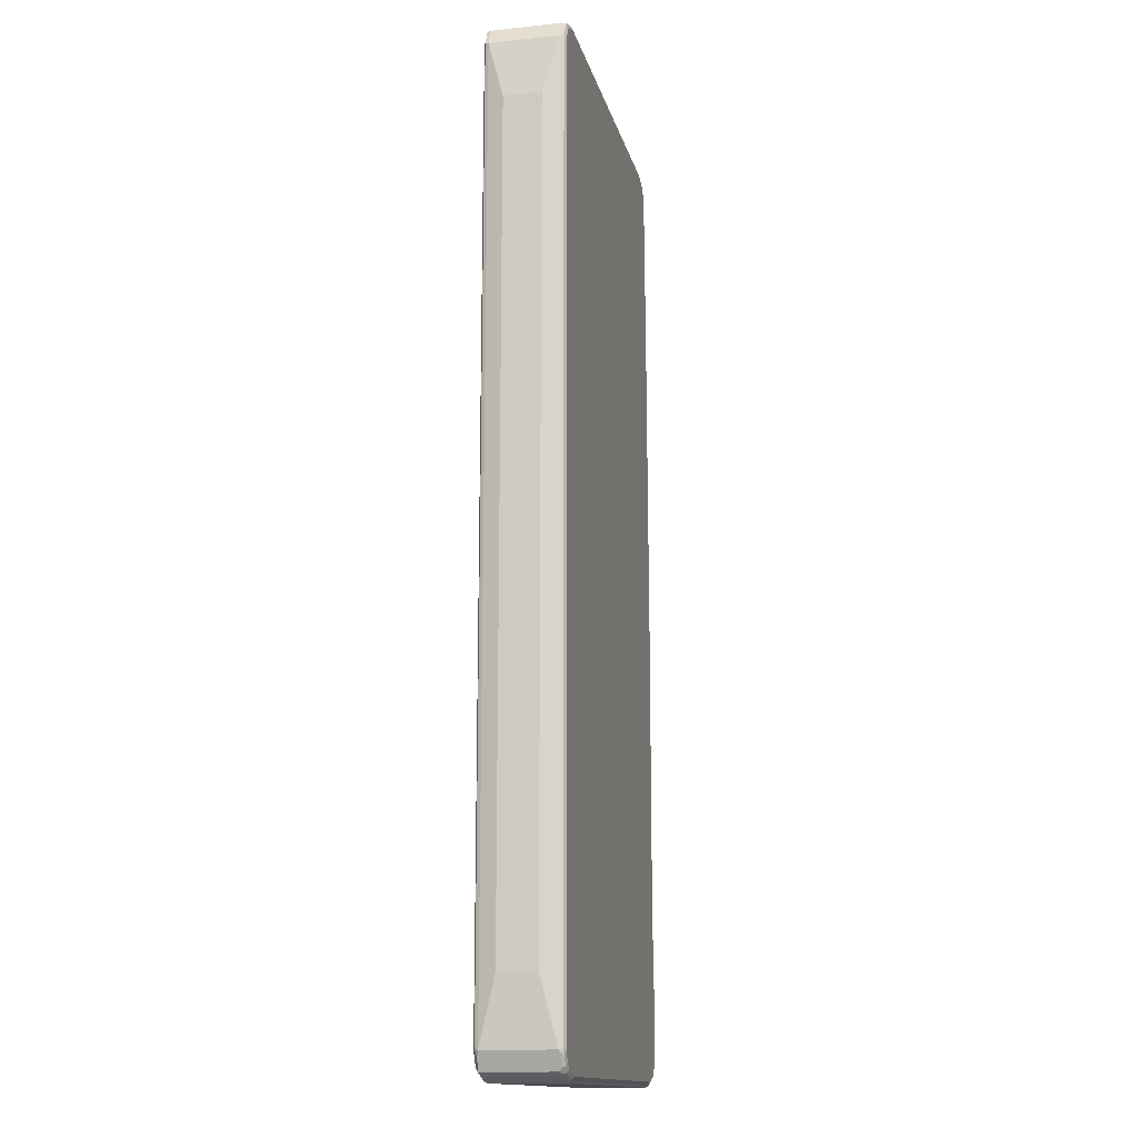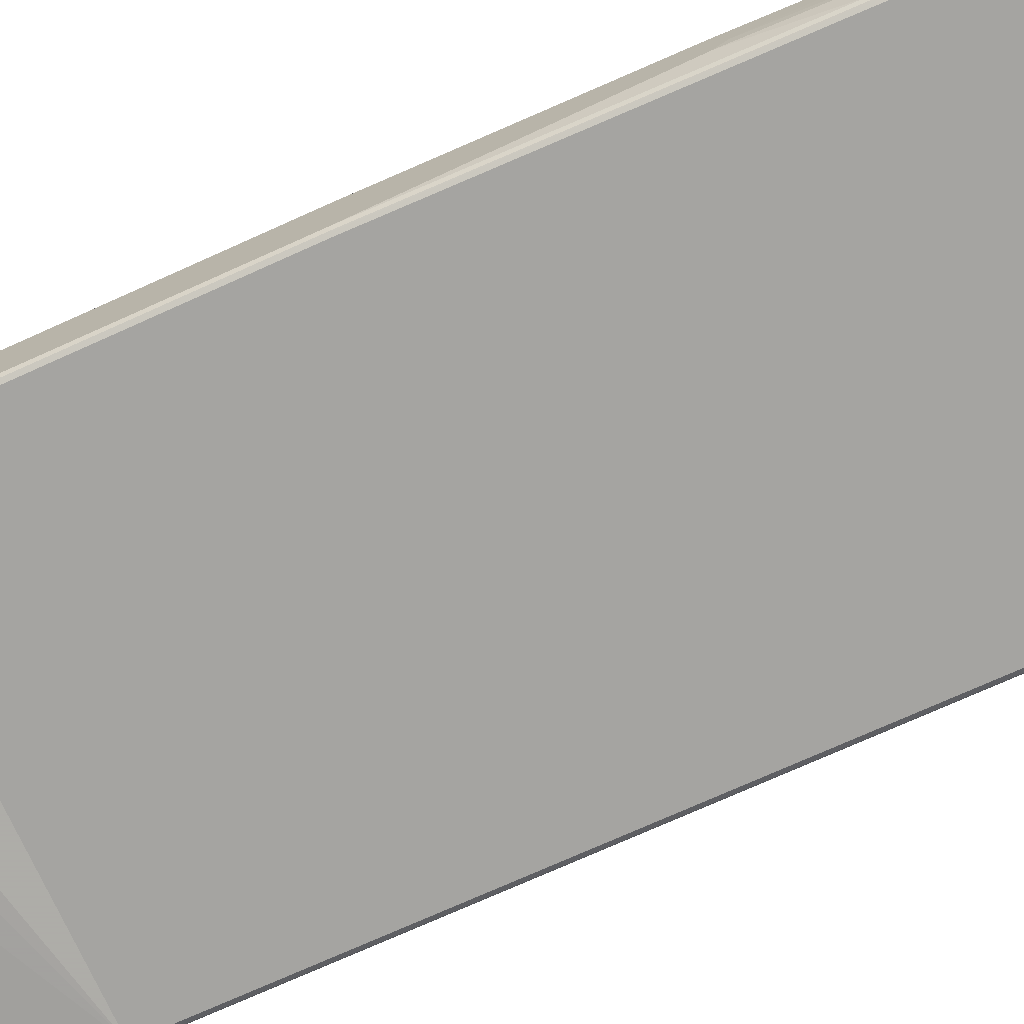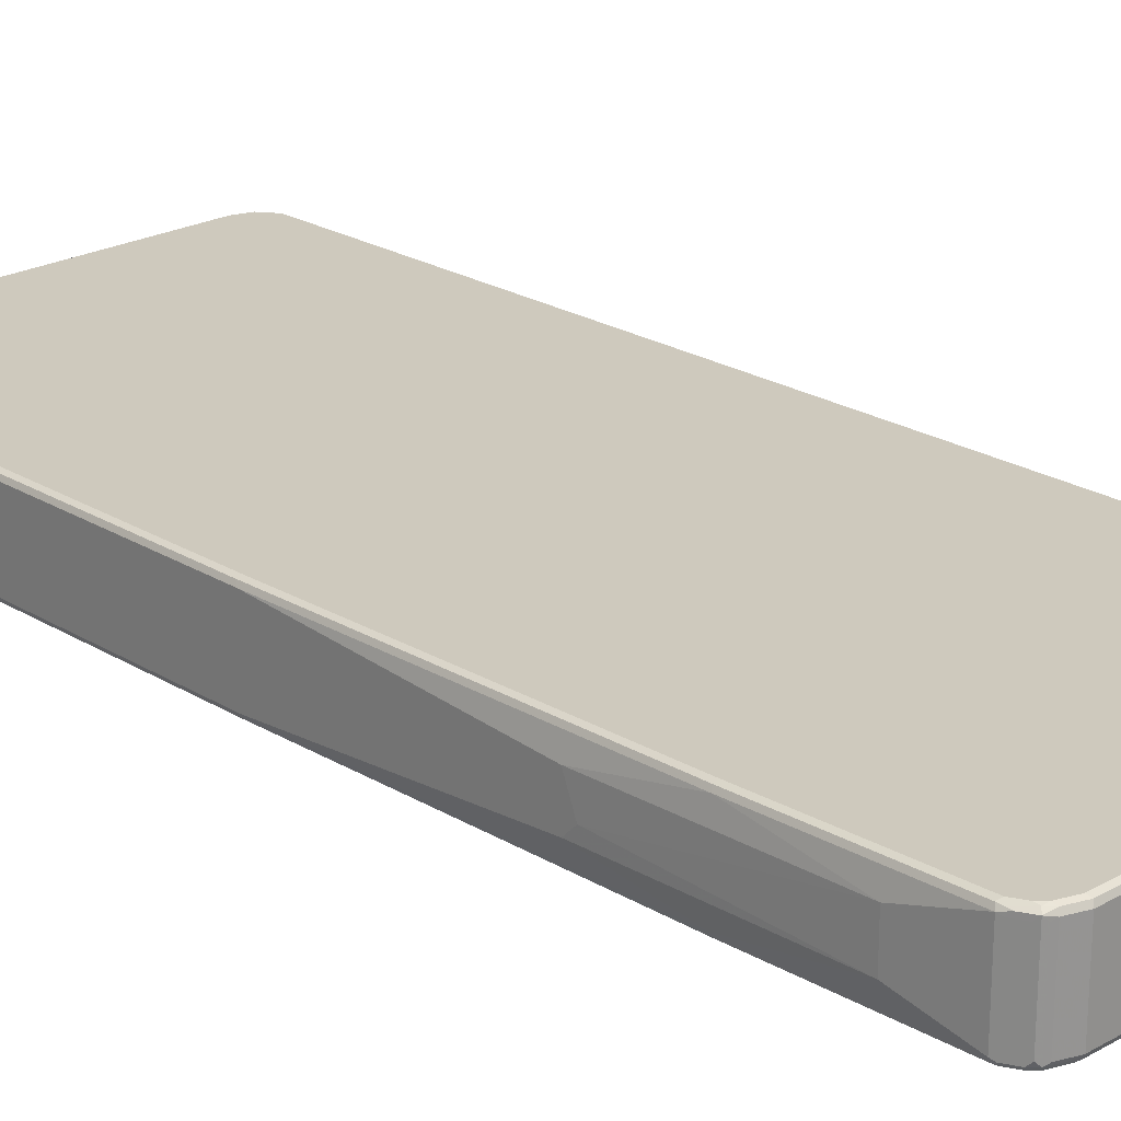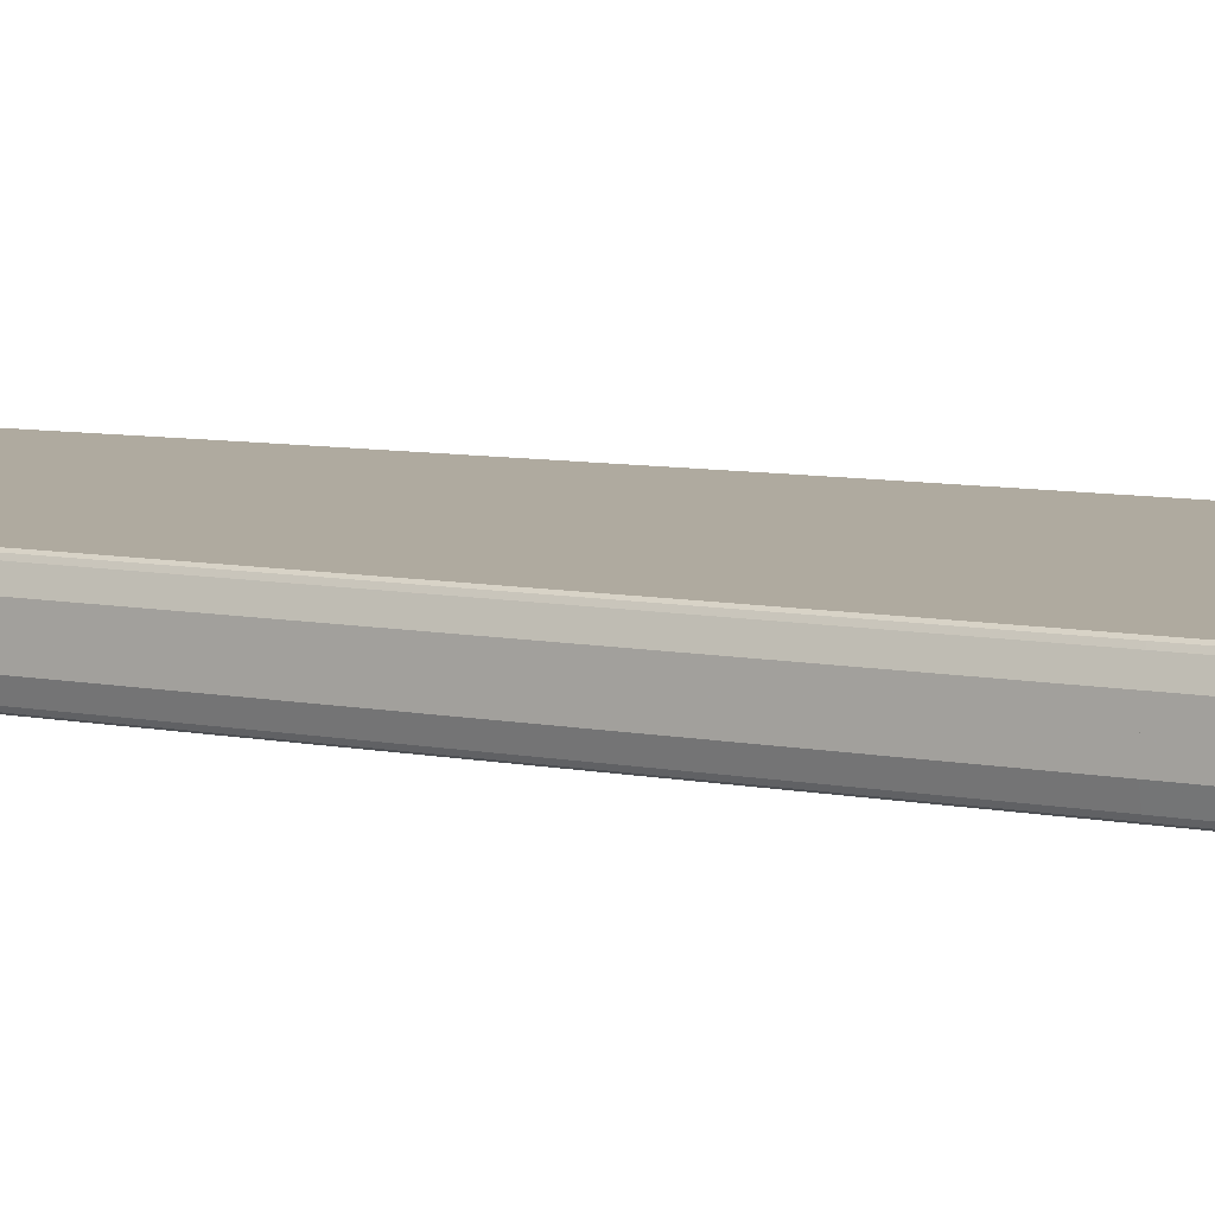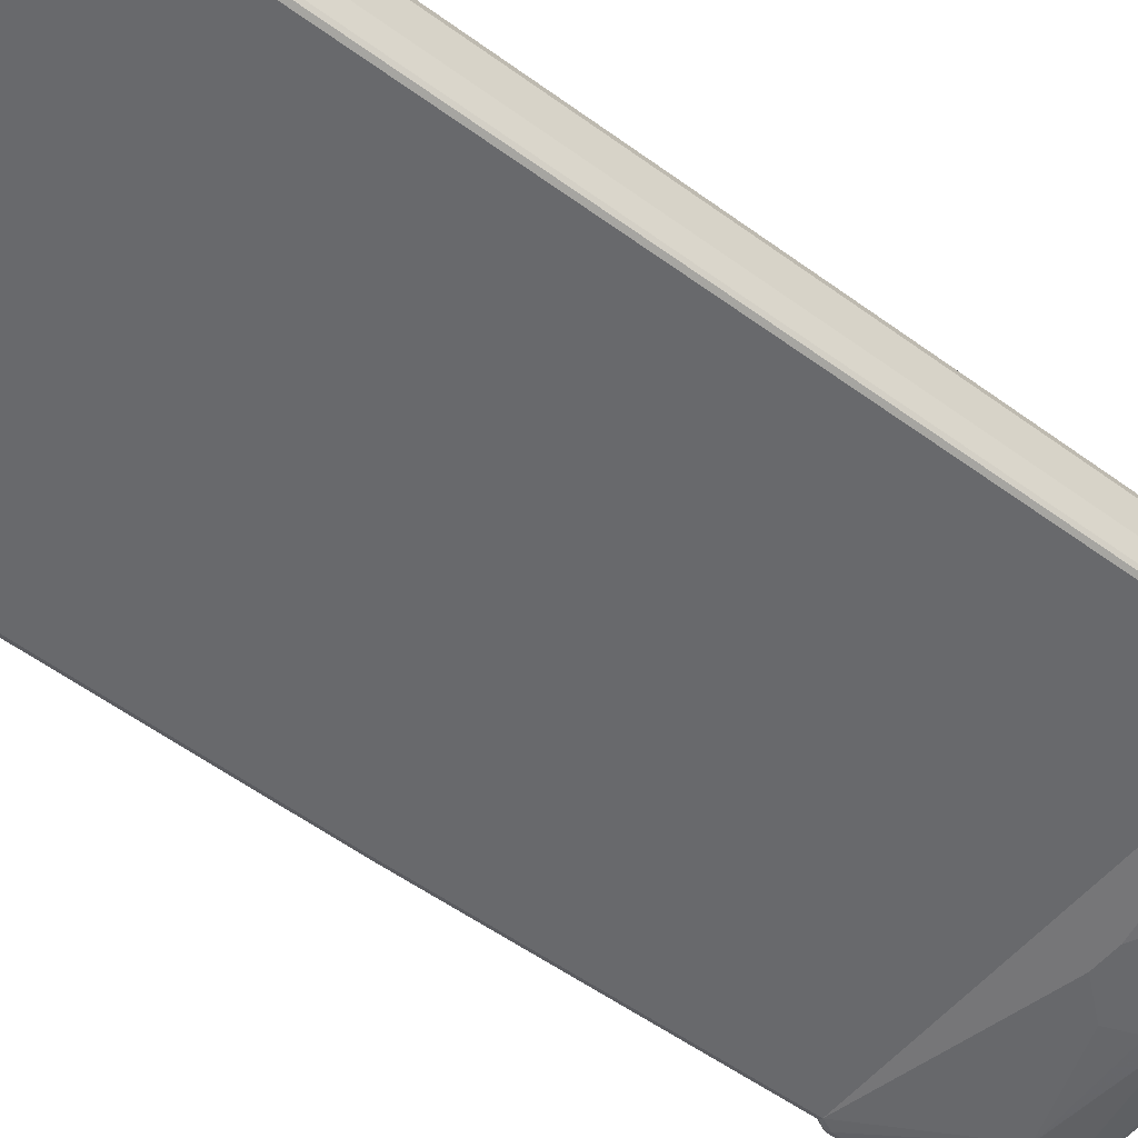
<metadata>
{"format":"obj","ext":"obj","renderer":"f3d","projection":"perspective","resolution":1024,"background":"white","views":[{"elev":-14.4,"azim":-77.2,"up":"+Y"},{"elev":-73.3,"azim":114.3,"up":"+Z"},{"elev":22.7,"azim":136.4,"up":"+Z"},{"elev":9.5,"azim":-64.7,"up":"+Z"},{"elev":-52.8,"azim":-128.3,"up":"+Z"}]}
</metadata>
<code>
v -0.3886 -0.6367 -0.02988
v -0.3787 -0.6367 -0.05978
v -0.3886 -0.6367 0.03985
v -0.3886 0.7573 -0.02988
v -0.3754 -0.6367 -0.06642
v -0.3787 0.8669 -0.05978
v -0.3787 -0.6367 0.06974
v -0.3886 0.7573 0.03985
v -0.3687 -0.6367 -0.06976
v -0.3754 0.8703 -0.06642
v -0.3787 0.8669 0.06974
v -0.3754 0.8736 -0.05978
v -0.3754 -0.6367 0.07639
v -0.3762 0.8719 0.07473
v 0.3687 -0.6367 -0.06976
v -0.3687 0.8669 -0.06976
v -0.3654 0.8902 -0.06642
v -0.3754 0.8736 0.06974
v -0.3654 0.8935 -0.05978
v -0.3687 -0.6367 0.07972
v -0.3754 0.8669 0.07639
v -0.3699 0.8768 0.07722
v -0.3662 0.8919 0.07473
v 0.3753 -0.6367 -0.06642
v 0.3687 -0.03971 -0.06976
v -0.3587 0.8868 -0.06976
v -0.3637 0.8943 -0.06477
v -0.3587 0.8981 -0.06725
v -0.3654 0.8935 0.06974
v -0.3621 0.9001 -0.05978
v 0.3687 -0.6367 0.07972
v -0.3687 0.8669 0.07972
v -0.36 0.8967 0.07722
v -0.3621 0.9001 0.06974
v 0.3757 -0.6367 -0.06573
v 0.3753 -0.03971 -0.06642
v 0.3736 -0.03485 -0.06725
v 0.3587 0.568 -0.06976
v 0.3637 0.573 -0.06725
v -0.3488 0.8967 -0.06976
v -0.3488 0.9034 -0.06642
v -0.3537 0.9043 -0.06477
v 0.3697 -0.6367 0.0792
v 0.3687 -0.03971 0.07972
v -0.3587 0.8868 0.07972
v -0.3488 0.8967 0.07972
v -0.3521 0.9034 0.07639
v -0.3562 0.9017 0.07473
v -0.3488 0.9068 0.06974
v 0.3787 -0.6367 -0.05978
v 0.3787 -0.03971 -0.05978
v 0.3654 0.568 -0.06642
v 0.3487 0.8669 -0.06976
v 0.3537 0.8719 -0.06725
v -0.3189 0.9068 -0.06976
v -0.3189 0.9135 -0.06642
v -0.3488 0.9068 -0.05978
v -0.3189 0.9168 -0.05978
v -0.3238 0.9142 -0.06477
v 0.3753 -0.6367 0.07639
v 0.3753 -0.04306 0.07639
v 0.3654 0.5646 0.07639
v 0.3587 0.568 0.07972
v -0.3189 0.9068 0.07972
v -0.3222 0.9135 0.07639
v -0.3189 0.9168 0.06974
v 0.3787 -0.6367 0.06974
v 0.3687 0.568 -0.05978
v 0.3787 0.3986 -0.02988
v 0.3554 0.8669 -0.06642
v 0.3388 0.8868 -0.06976
v 0.3438 0.8919 -0.06725
v 0.3554 0.8736 -0.0631
v 0.3587 0.8669 -0.05978
v 0.2989 0.9068 -0.06976
v 0.2989 0.9135 -0.06642
v 0.2989 0.9168 -0.05978
v 0.3782 -0.6367 0.07078
v 0.3787 -0.03971 0.06974
v 0.3687 0.568 0.06974
v 0.3554 0.8636 0.07639
v 0.3487 0.8669 0.07972
v 0.2989 0.9068 0.07972
v 0.2956 0.9135 0.07639
v 0.2989 0.9168 0.06974
v 0.3687 0.7573 -0.02988
v 0.3787 0.4185 -0.009956
v 0.3288 0.8967 -0.06976
v 0.3338 0.9017 -0.06725
v 0.3355 0.9034 -0.0631
v 0.3454 0.8935 -0.0631
v 0.3554 0.8736 0.06642
v 0.3587 0.8669 0.06974
v 0.3039 0.9118 -0.06725
v 0.3056 0.9135 -0.0631
v 0.3288 0.9068 -0.05978
v 0.3787 0.3986 0.03985
v 0.3687 0.7573 0.03985
v 0.3537 0.8719 0.07473
v 0.3388 0.8868 0.07972
v 0.3288 0.8967 0.07972
v 0.3255 0.9034 0.07639
v 0.3288 0.9068 0.06974
v 0.3355 0.9034 0.06642
v 0.3421 0.9001 -0.05646
v 0.3454 0.8935 0.06642
v 0.3521 0.8802 0.07306
v 0.3438 0.8919 0.07473
v 0.3371 0.8952 0.07805
v 0.3421 0.9001 0.07306
v 0.3787 -0.6367 0.06975
v 0.382 -0.6444 0.07307
v 0.3886 -0.6577 0.06975
v 0.3787 -0.6367 -0.05979
v 0.3753 -0.6367 0.0764
v 0.3853 -0.6611 0.0764
v 0.3886 -0.6577 -0.05979
v 0.3886 -0.867 0.06975
v 0.3853 -0.6511 -0.0631
v 0.3753 -0.6367 -0.06642
v 0.3687 -0.6367 0.07972
v 0.3787 -0.6577 0.07972
v 0.3853 -0.8703 0.0764
v 0.3886 -0.867 -0.05979
v 0.3861 -0.872 -0.06477
v 0.3853 -0.6577 -0.06642
v 0.3853 -0.8736 0.06975
v 0.3836 -0.6527 -0.06725
v 0.3694 -0.6367 -0.06941
v -0.3687 -0.6367 0.07972
v 0.3787 -0.867 0.07972
v 0.3753 -0.8902 0.0764
v 0.3787 -0.8869 0.06975
v 0.3799 -0.8769 -0.06725
v 0.3853 -0.867 -0.06642
v 0.3787 -0.8869 -0.05979
v 0.3762 -0.8919 -0.06477
v 0.3787 -0.6577 -0.06975
v 0.3687 -0.6367 -0.06975
v -0.3753 -0.6367 0.0764
v -0.3687 -0.867 0.07972
v 0.3687 -0.8869 0.07972
v 0.3687 -0.8981 0.07722
v 0.3737 -0.8944 0.07473
v 0.372 -0.9002 0.06975
v 0.3699 -0.8968 -0.06725
v 0.3787 -0.867 -0.06975
v 0.372 -0.9002 -0.05979
v 0.254 -0.8321 -0.07722
v 0.02983 -0.7075 -0.07972
v -0.3687 -0.6367 -0.06975
v -0.3787 -0.6367 0.06975
v -0.3753 -0.867 0.0764
v -0.3737 -0.872 0.07722
v -0.3587 -0.8869 0.07972
v 0.3587 -0.8968 0.07972
v 0.3587 -0.9035 0.0764
v 0.3637 -0.9043 0.07473
v 0.3587 -0.9068 0.06975
v 0.3662 -0.9018 -0.06477
v 0.362 -0.9035 -0.06642
v 0.3587 -0.8968 -0.06975
v 0.3687 -0.8869 -0.06975
v 0.3587 -0.9068 -0.05979
v 0.3288 -0.9068 -0.06975
v 0.03979 -0.847 -0.07972
v 0.05973 -0.8171 -0.07972
v 0.07966 -0.7673 -0.07972
v -0.01986 -0.7075 -0.07972
v -0.03979 -0.7175 -0.07972
v -0.05973 -0.7275 -0.07972
v -0.07966 -0.7673 -0.07972
v -0.3687 -0.867 -0.06975
v -0.3753 -0.6367 -0.06642
v -0.3886 -0.6367 0.03986
v -0.3787 -0.867 0.06975
v -0.3637 -0.8919 0.07722
v -0.3753 -0.8736 0.07307
v -0.3488 -0.8968 0.07972
v 0.3288 -0.9068 0.07972
v 0.3338 -0.9143 0.07473
v 0.3288 -0.9135 0.0764
v 0.3288 -0.9168 0.06975
v 0.3288 -0.9168 -0.05979
v 0.3321 -0.9135 -0.06642
v -0.3189 -0.9068 -0.06975
v -0.03979 -0.847 -0.07972
v -0.07966 -0.7872 -0.07972
v -0.06969 -0.8171 -0.07972
v -0.3587 -0.8869 -0.06975
v -0.367 -0.8753 -0.06809
v -0.3753 -0.8636 -0.06642
v -0.3787 -0.6367 -0.05979
v -0.3886 -0.6367 -0.02989
v -0.3886 -0.7474 0.03986
v -0.3787 -0.867 -0.05979
v -0.3687 -0.8869 0.06975
v -0.3654 -0.8935 0.07307
v -0.3554 -0.9035 0.07307
v -0.3537 -0.9018 0.07722
v -0.3189 -0.9068 0.07972
v -0.3238 -0.9118 0.07722
v -0.3189 -0.9135 0.0764
v -0.3189 -0.9168 0.06975
v -0.3189 -0.9168 -0.05979
v -0.3155 -0.9135 -0.06642
v -0.3454 -0.9035 -0.06642
v -0.3488 -0.8968 -0.06975
v -0.05973 -0.8271 -0.07972
v -0.3571 -0.8952 -0.06809
v -0.3737 -0.872 -0.06477
v -0.3886 -0.7474 -0.02989
v -0.372 -0.8803 -0.0631
v -0.3687 -0.8869 -0.05979
v -0.362 -0.9002 0.06642
v -0.3488 -0.9068 0.06975
v -0.3255 -0.9135 0.07307
v -0.3488 -0.9068 -0.05979
v -0.3238 -0.9118 -0.06477
v -0.362 -0.9002 -0.0631
v -0.3637 -0.8919 -0.06477
f 1 2 5
f 1 5 9
f 1 9 15
f 1 15 24
f 1 24 35
f 1 35 50
f 1 50 67
f 1 67 78
f 1 78 60
f 1 60 43
f 1 43 31
f 1 31 20
f 1 20 13
f 1 13 7
f 1 7 3
f 1 3 8
f 1 8 4
f 1 4 6
f 1 6 2
f 2 6 10
f 2 10 5
f 3 7 11
f 3 11 8
f 4 8 11
f 4 11 6
f 5 10 16
f 5 16 9
f 6 11 14
f 6 14 18
f 6 18 12
f 6 12 10
f 7 13 14
f 7 14 11
f 9 16 26
f 9 26 40
f 9 40 55
f 9 55 75
f 9 75 88
f 9 88 71
f 9 71 53
f 9 53 38
f 9 38 25
f 9 25 15
f 10 12 19
f 10 19 17
f 10 17 26
f 10 26 16
f 12 18 29
f 12 29 19
f 13 20 32
f 13 32 21
f 13 21 14
f 14 21 22
f 14 22 33
f 14 33 23
f 14 23 29
f 14 29 18
f 15 25 37
f 15 37 36
f 15 36 24
f 17 19 27
f 17 27 28
f 17 28 26
f 19 29 34
f 19 34 30
f 19 30 27
f 20 31 44
f 20 44 63
f 20 63 82
f 20 82 100
f 20 100 101
f 20 101 83
f 20 83 64
f 20 64 46
f 20 46 45
f 20 45 32
f 21 32 22
f 22 32 45
f 22 45 33
f 23 33 34
f 23 34 29
f 24 36 35
f 25 38 39
f 25 39 37
f 26 28 40
f 27 30 28
f 28 41 40
f 28 30 42
f 28 42 41
f 30 34 42
f 31 43 44
f 33 45 46
f 33 46 47
f 33 47 48
f 33 48 34
f 34 48 47
f 34 47 49
f 34 49 42
f 35 36 51
f 35 51 50
f 36 37 52
f 36 52 51
f 37 39 52
f 38 53 54
f 38 54 39
f 39 54 52
f 40 41 56
f 40 56 55
f 41 42 56
f 42 49 57
f 42 57 58
f 42 58 59
f 42 59 56
f 43 60 61
f 43 61 44
f 44 61 62
f 44 62 63
f 46 64 65
f 46 65 47
f 47 65 66
f 47 66 49
f 49 66 58
f 49 58 57
f 50 51 69
f 50 69 87
f 50 87 97
f 50 97 79
f 50 79 67
f 51 52 68
f 51 68 69
f 52 54 70
f 52 70 74
f 52 74 68
f 53 71 54
f 54 71 72
f 54 72 91
f 54 91 73
f 54 73 74
f 54 74 70
f 55 56 76
f 55 76 94
f 55 94 75
f 56 59 58
f 56 58 77
f 56 77 76
f 58 66 85
f 58 85 77
f 60 78 61
f 61 78 79
f 61 79 62
f 62 80 93
f 62 93 81
f 62 81 82
f 62 82 63
f 62 79 80
f 64 83 84
f 64 84 65
f 65 84 85
f 65 85 66
f 67 79 78
f 68 74 86
f 68 86 69
f 69 86 87
f 71 88 89
f 71 89 72
f 72 89 90
f 72 90 91
f 73 92 93
f 73 93 74
f 73 91 106
f 73 106 92
f 74 93 98
f 74 98 86
f 75 94 89
f 75 89 88
f 76 77 95
f 76 95 94
f 77 85 103
f 77 103 96
f 77 96 90
f 77 90 95
f 79 97 80
f 80 97 98
f 80 98 93
f 81 93 99
f 81 99 82
f 82 99 100
f 83 101 102
f 83 102 84
f 84 102 110
f 84 110 103
f 84 103 85
f 86 98 87
f 87 98 97
f 89 94 95
f 89 95 90
f 90 96 103
f 90 103 104
f 90 104 110
f 90 110 105
f 90 105 91
f 91 105 110
f 91 110 106
f 92 106 110
f 92 110 107
f 92 107 93
f 93 107 99
f 99 107 110
f 99 110 108
f 99 108 109
f 99 109 100
f 100 109 101
f 101 109 102
f 102 109 110
f 103 110 104
f 108 110 109
f 111 112 113
f 111 113 117
f 111 117 114
f 111 114 120
f 111 120 129
f 111 129 139
f 111 139 151
f 111 151 174
f 111 174 193
f 111 193 194
f 111 194 175
f 111 175 152
f 111 152 140
f 111 140 130
f 111 130 121
f 111 121 115
f 111 115 112
f 112 116 113
f 112 115 116
f 113 116 123
f 113 123 118
f 113 118 124
f 113 124 117
f 114 117 119
f 114 119 120
f 115 121 122
f 115 122 116
f 116 122 131
f 116 131 123
f 117 124 125
f 117 125 126
f 117 126 119
f 118 123 127
f 118 127 125
f 118 125 124
f 119 126 128
f 119 128 120
f 120 128 129
f 121 130 141
f 121 141 155
f 121 155 179
f 121 179 201
f 121 201 180
f 121 180 156
f 121 156 142
f 121 142 131
f 121 131 122
f 123 131 142
f 123 142 132
f 123 132 133
f 123 133 127
f 125 134 135
f 125 135 126
f 125 127 133
f 125 133 136
f 125 136 137
f 125 137 146
f 125 146 134
f 126 135 147
f 126 147 138
f 126 138 128
f 128 138 139
f 128 139 129
f 130 140 153
f 130 153 141
f 132 142 143
f 132 143 144
f 132 144 133
f 133 144 145
f 133 145 137
f 133 137 136
f 134 146 163
f 134 163 147
f 134 147 135
f 137 145 148
f 137 148 146
f 138 147 149
f 138 149 139
f 139 149 150
f 139 150 169
f 139 169 151
f 140 152 176
f 140 176 153
f 141 154 177
f 141 177 155
f 141 153 154
f 142 156 143
f 143 156 157
f 143 157 158
f 143 158 145
f 143 145 144
f 145 158 159
f 145 159 164
f 145 164 148
f 146 148 160
f 146 160 161
f 146 161 162
f 146 162 163
f 147 163 149
f 148 164 160
f 149 163 162
f 149 162 165
f 149 165 166
f 149 166 167
f 149 167 168
f 149 168 150
f 150 168 167
f 150 167 166
f 150 166 187
f 150 187 209
f 150 209 189
f 150 189 188
f 150 188 172
f 150 172 171
f 150 171 170
f 150 170 169
f 151 169 170
f 151 170 171
f 151 171 172
f 151 172 188
f 151 188 173
f 151 173 192
f 151 192 174
f 152 175 195
f 152 195 176
f 153 176 154
f 154 176 178
f 154 178 198
f 154 198 177
f 155 177 200
f 155 200 179
f 156 180 157
f 157 181 158
f 157 180 182
f 157 182 181
f 158 181 183
f 158 183 159
f 159 183 184
f 159 184 164
f 160 164 161
f 161 164 184
f 161 184 185
f 161 185 165
f 161 165 162
f 165 185 206
f 165 206 186
f 165 186 187
f 165 187 166
f 173 188 189
f 173 189 190
f 173 190 210
f 173 210 191
f 173 191 211
f 173 211 192
f 174 192 196
f 174 196 193
f 175 194 212
f 175 212 195
f 176 195 212
f 176 212 196
f 176 196 214
f 176 214 197
f 176 197 198
f 176 198 178
f 177 198 199
f 177 199 200
f 179 200 202
f 179 202 201
f 180 201 202
f 180 202 182
f 181 182 203
f 181 203 204
f 181 204 183
f 182 202 203
f 183 204 205
f 183 205 184
f 184 205 206
f 184 206 185
f 186 206 207
f 186 207 208
f 186 208 187
f 187 208 190
f 187 190 209
f 189 209 190
f 190 208 210
f 191 210 221
f 191 221 211
f 192 211 196
f 193 196 212
f 193 212 194
f 196 211 213
f 196 213 220
f 196 220 214
f 197 214 220
f 197 220 215
f 197 215 198
f 198 215 199
f 199 215 220
f 199 220 218
f 199 218 216
f 199 216 204
f 199 204 217
f 199 217 202
f 199 202 200
f 202 217 204
f 202 204 203
f 204 216 218
f 204 218 205
f 205 218 207
f 205 207 219
f 205 219 206
f 206 219 207
f 207 218 220
f 207 220 210
f 207 210 208
f 210 220 221
f 211 221 220
f 211 220 213

</code>
